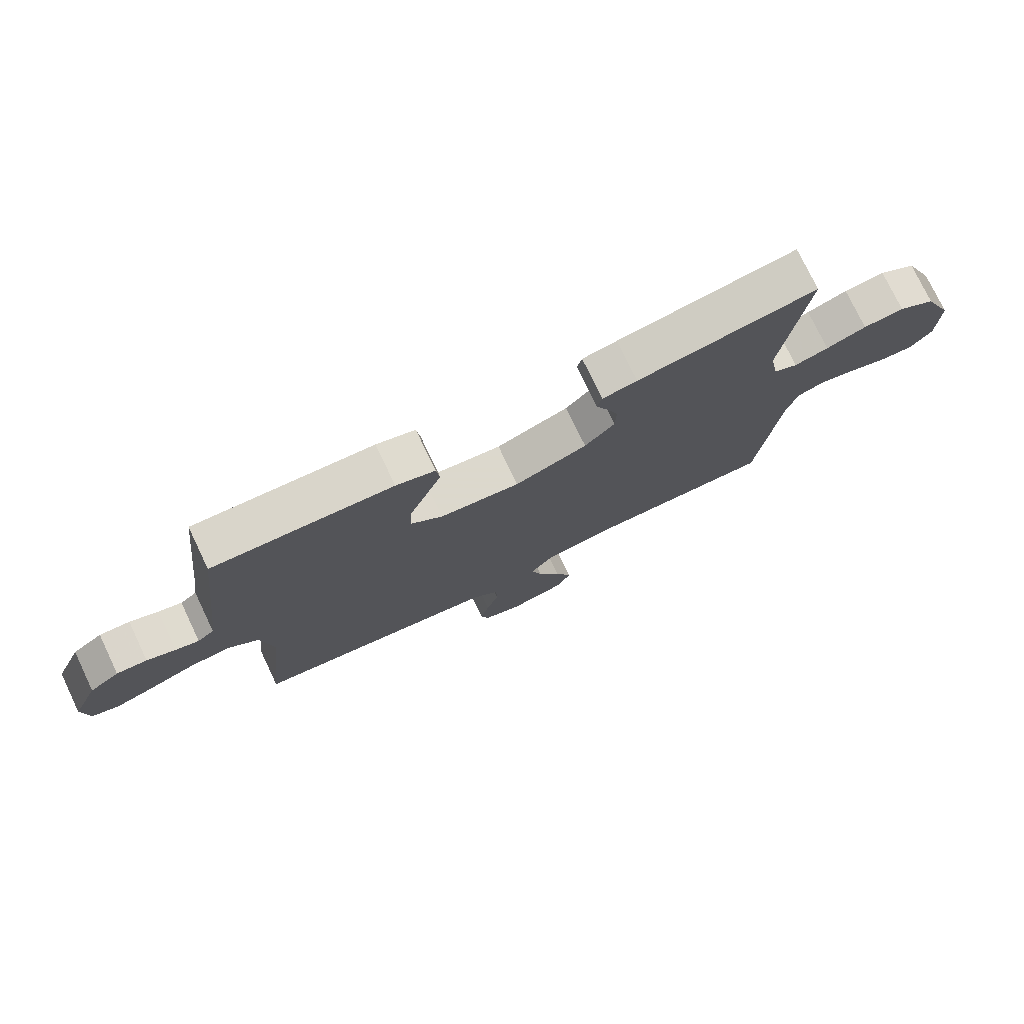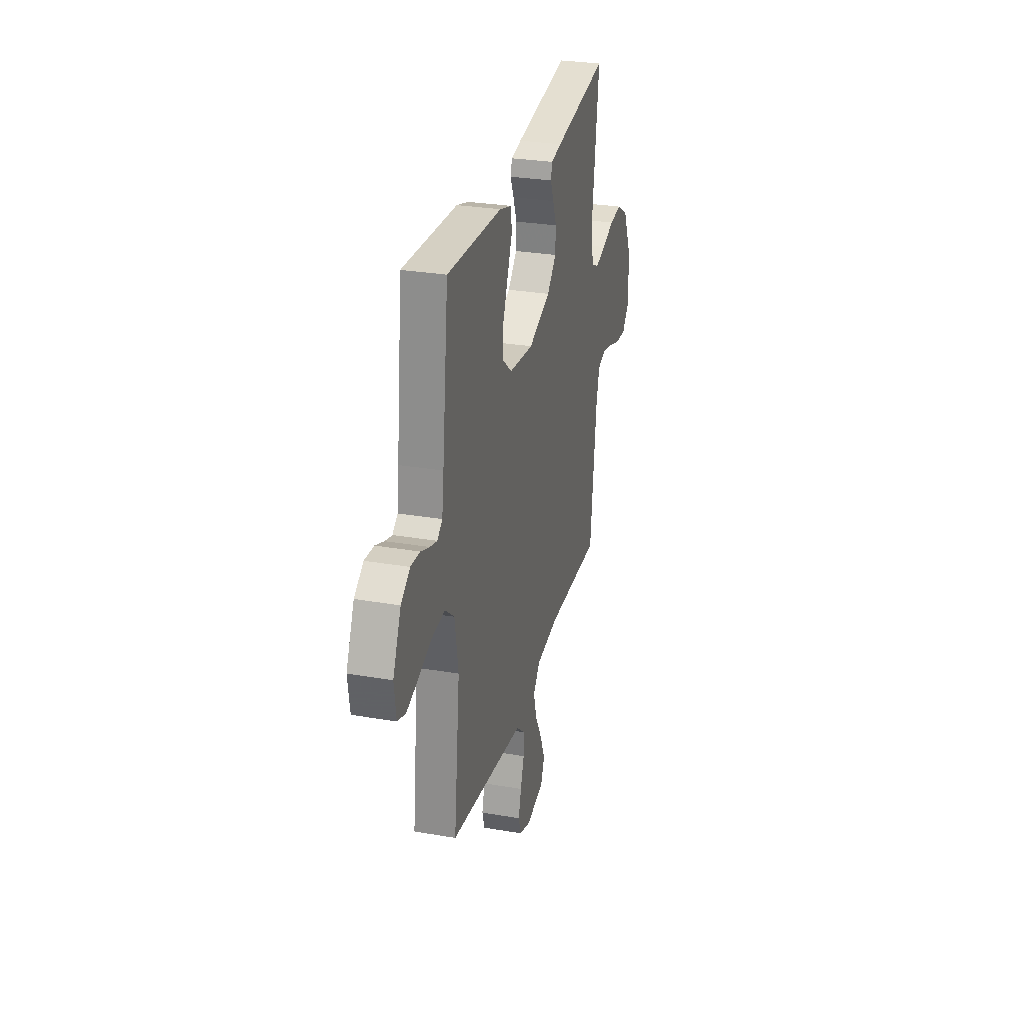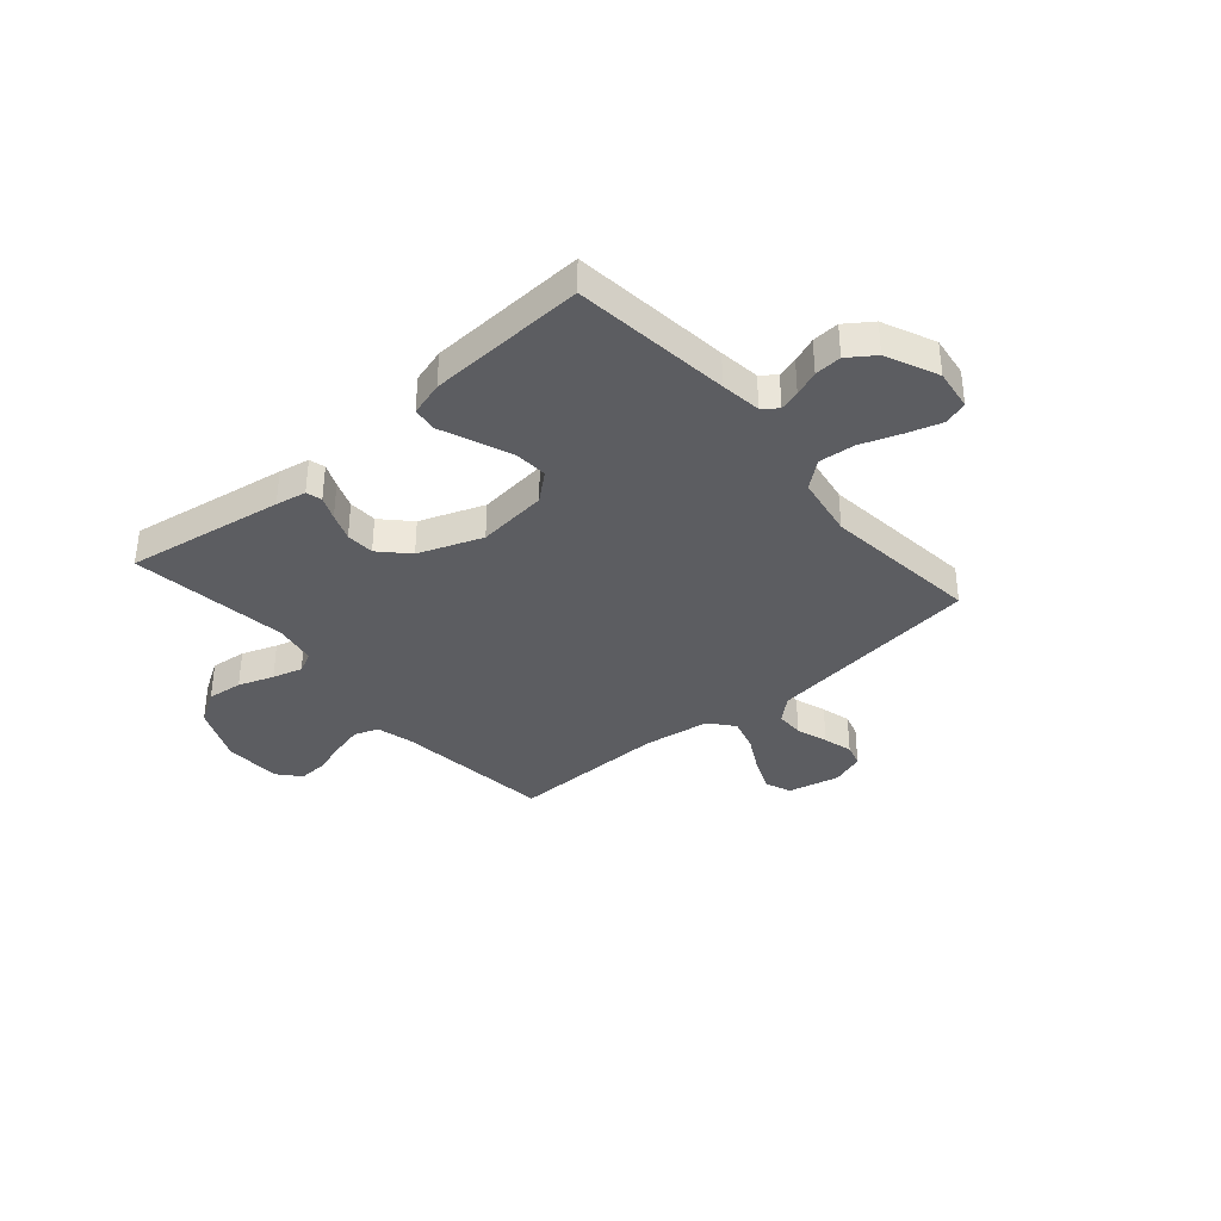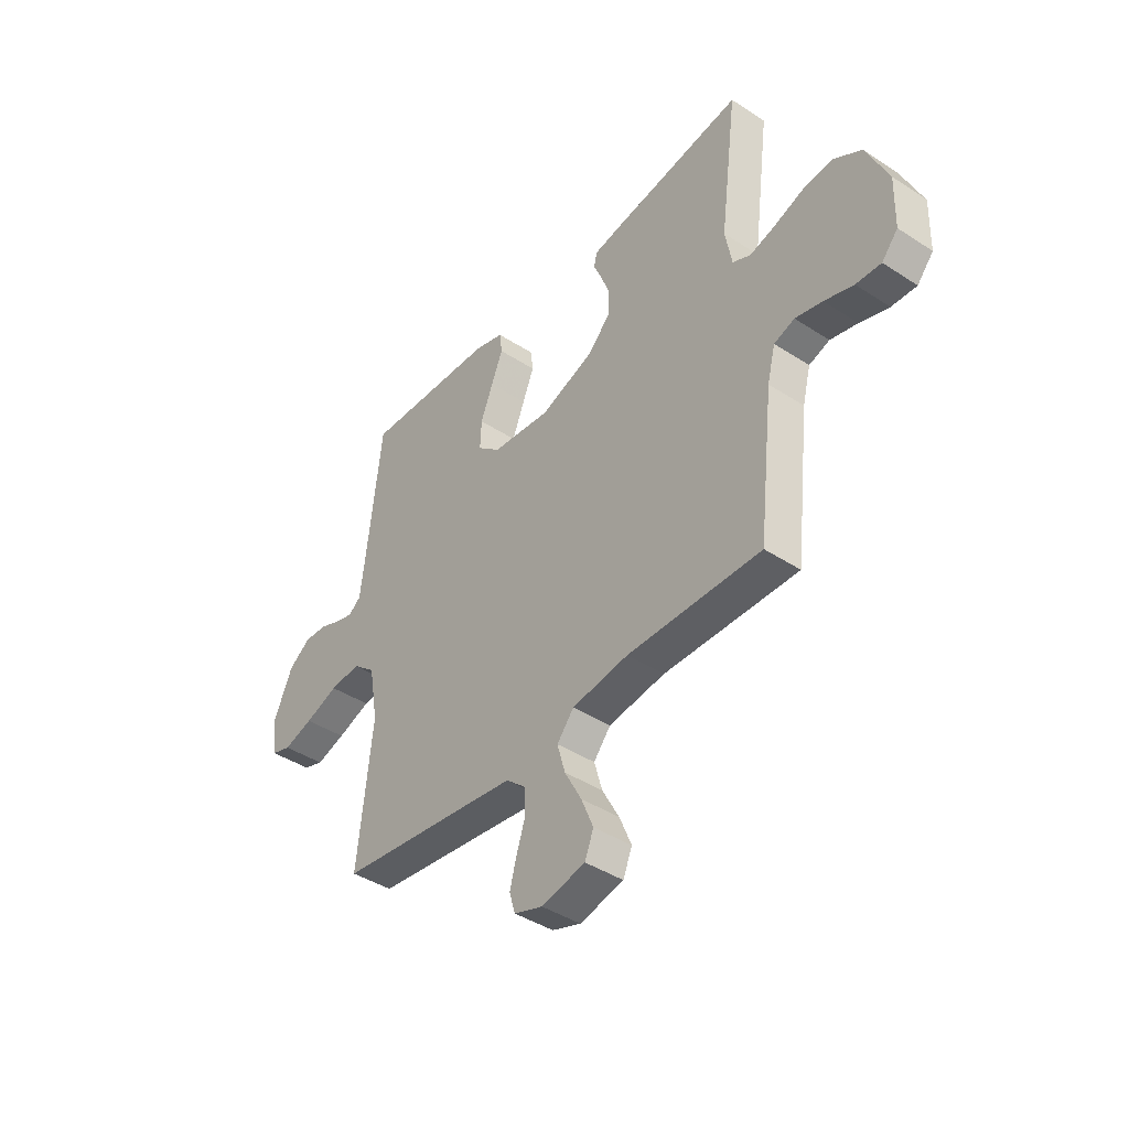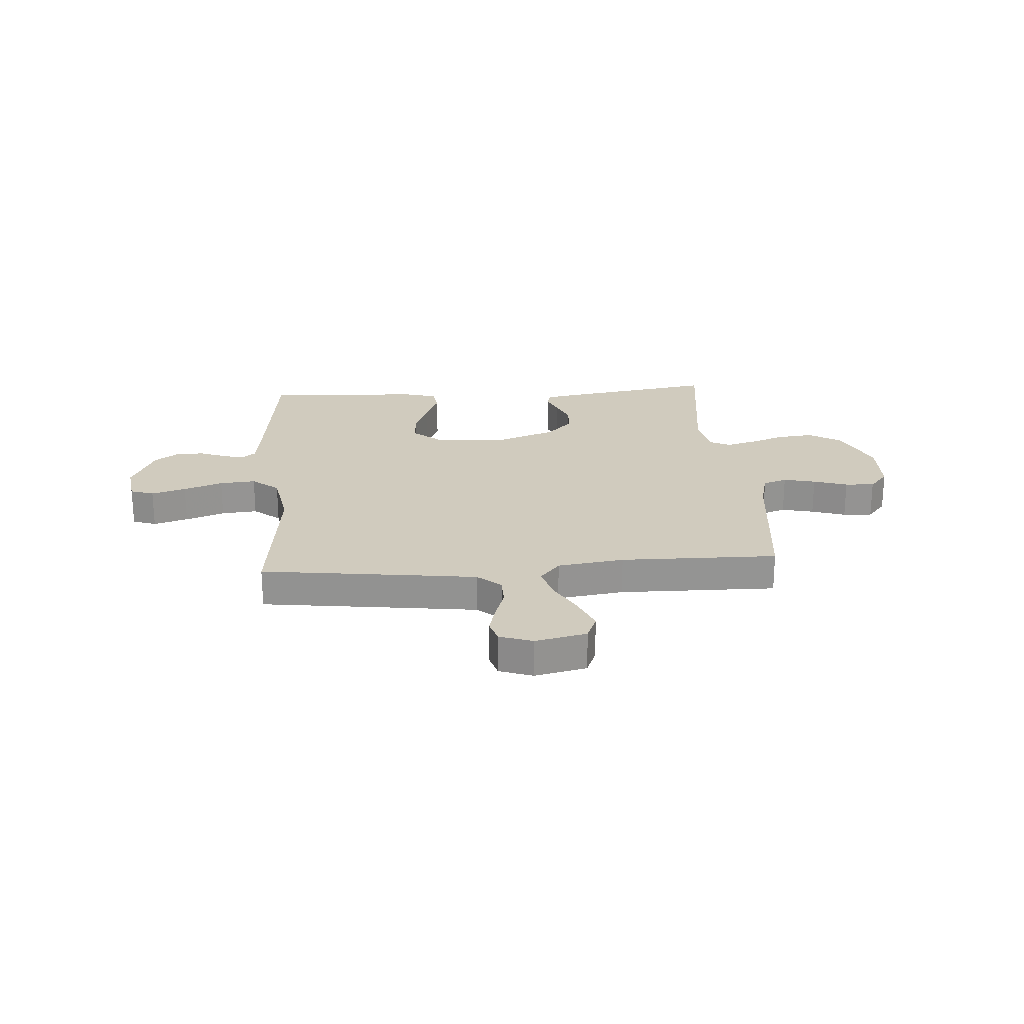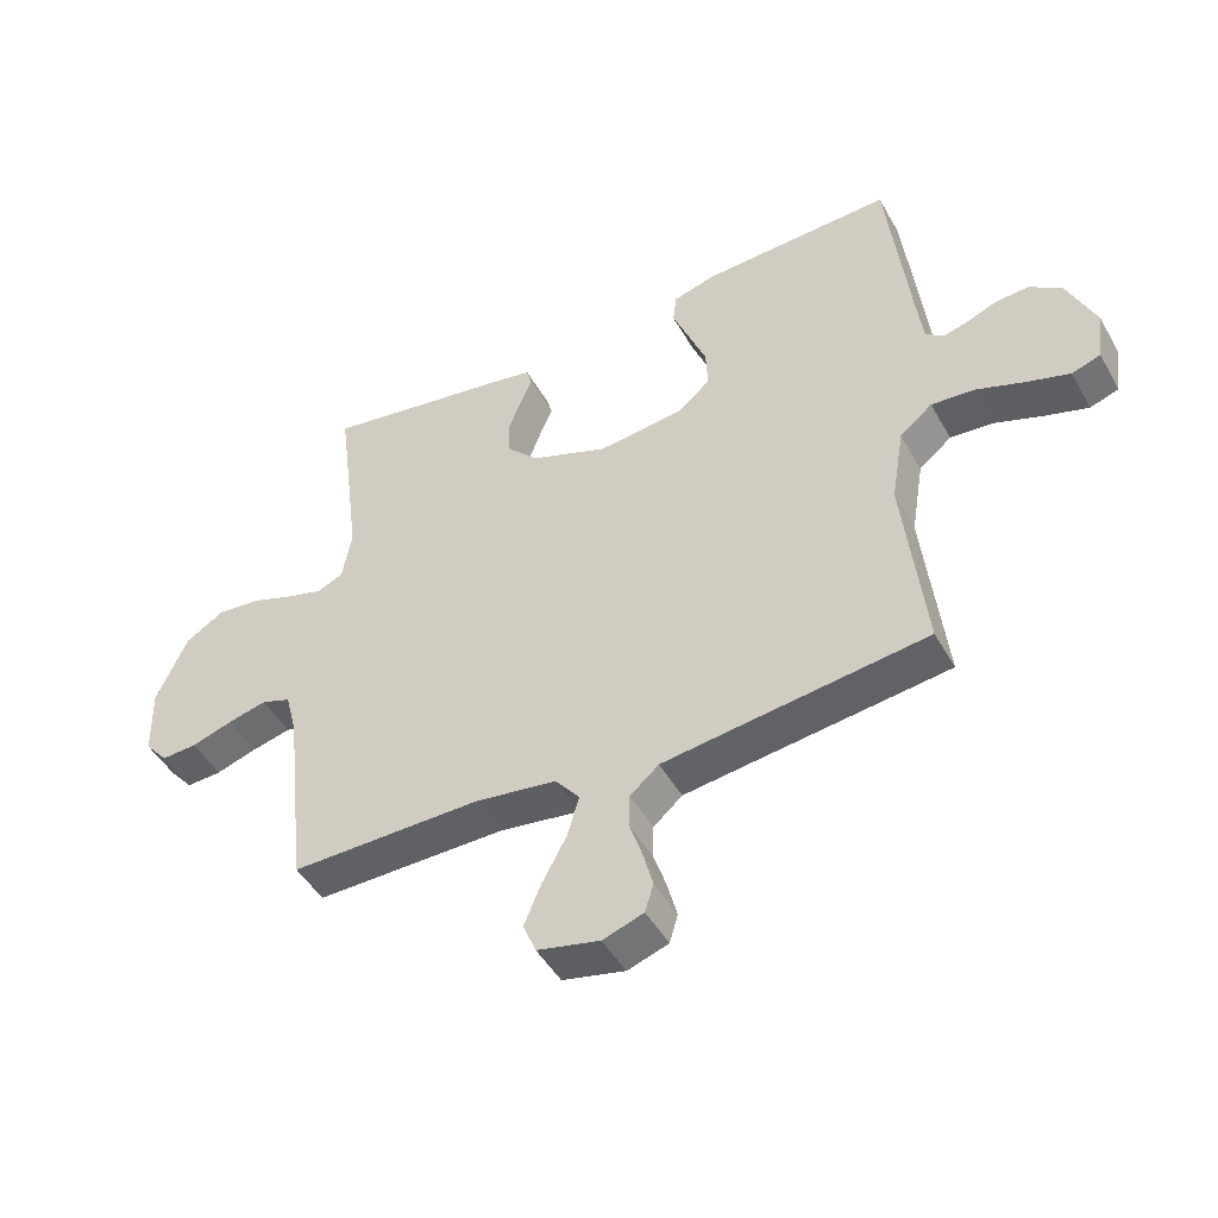
<metadata>
{"format":"obj","ext":"obj","renderer":"f3d","projection":"perspective","resolution":1024,"background":"white","views":[{"elev":76.1,"azim":154.5,"up":"+Z"},{"elev":28.9,"azim":104.5,"up":"+Z"},{"elev":-36.3,"azim":40.7,"up":"+Y"},{"elev":-41.7,"azim":-128.2,"up":"+Z"},{"elev":23.3,"azim":175.9,"up":"+Y"},{"elev":-46.8,"azim":28.1,"up":"+Z"}]}
</metadata>
<code>
v 0.5 0.07 0.5
v 0.534 0.07 0.2
v 0.544 0.07 0.123
v 0.572 0.07 0.101
v 0.611 0.07 0.112
v 0.659 0.07 0.131
v 0.71 0.07 0.134
v 0.76 0.07 0.099
v 0.804 0.07 0
v 0.793 0.07 -0.078
v 0.748 0.07 -0.093
v 0.682 0.07 -0.073
v 0.607 0.07 -0.046
v 0.538 0.07 -0.04
v 0.487 0.07 -0.082
v 0.467 0.07 -0.2
v 0.5 0.07 -0.5
v 0.2 0.07 -0.539
v 0.088 0.07 -0.554
v 0.043 0.07 -0.593
v 0.042 0.07 -0.647
v 0.062 0.07 -0.707
v 0.077 0.07 -0.763
v 0.064 0.07 -0.807
v 0 0.07 -0.829
v -0.098 0.07 -0.807
v -0.118 0.07 -0.758
v -0.091 0.07 -0.693
v -0.053 0.07 -0.623
v -0.035 0.07 -0.56
v -0.073 0.07 -0.514
v -0.2 0.07 -0.496
v -0.5 0.07 -0.5
v -0.534 0.07 -0.2
v -0.552 0.07 -0.129
v -0.598 0.07 -0.113
v -0.659 0.07 -0.128
v -0.724 0.07 -0.149
v -0.78 0.07 -0.152
v -0.816 0.07 -0.11
v -0.819 0.07 0
v -0.77 0.07 0.109
v -0.708 0.07 0.147
v -0.64 0.07 0.14
v -0.573 0.07 0.116
v -0.516 0.07 0.1
v -0.476 0.07 0.119
v -0.461 0.07 0.2
v -0.5 0.07 0.5
v -0.2 0.07 0.452
v -0.142 0.07 0.441
v -0.134 0.07 0.411
v -0.153 0.07 0.367
v -0.173 0.07 0.315
v -0.171 0.07 0.261
v -0.121 0.07 0.209
v 0 0.07 0.164
v 0.134 0.07 0.179
v 0.186 0.07 0.223
v 0.183 0.07 0.286
v 0.155 0.07 0.356
v 0.129 0.07 0.42
v 0.135 0.07 0.467
v 0.2 0.07 0.486
v 0.5 0 0.5
v 0.534 0 0.2
v 0.544 0 0.123
v 0.572 0 0.101
v 0.611 0 0.112
v 0.659 0 0.131
v 0.71 0 0.134
v 0.76 0 0.099
v 0.804 0 0
v 0.793 0 -0.078
v 0.748 0 -0.093
v 0.682 0 -0.073
v 0.607 0 -0.046
v 0.538 0 -0.04
v 0.487 0 -0.082
v 0.467 0 -0.2
v 0.5 0 -0.5
v 0.2 0 -0.539
v 0.088 0 -0.554
v 0.043 0 -0.593
v 0.042 0 -0.647
v 0.062 0 -0.707
v 0.077 0 -0.763
v 0.064 0 -0.807
v 0 0 -0.829
v -0.098 0 -0.807
v -0.118 0 -0.758
v -0.091 0 -0.693
v -0.053 0 -0.623
v -0.035 0 -0.56
v -0.073 0 -0.514
v -0.2 0 -0.496
v -0.5 0 -0.5
v -0.534 0 -0.2
v -0.552 0 -0.129
v -0.598 0 -0.113
v -0.659 0 -0.128
v -0.724 0 -0.149
v -0.78 0 -0.152
v -0.816 0 -0.11
v -0.819 0 0
v -0.77 0 0.109
v -0.708 0 0.147
v -0.64 0 0.14
v -0.573 0 0.116
v -0.516 0 0.1
v -0.476 0 0.119
v -0.461 0 0.2
v -0.5 0 0.5
v -0.2 0 0.452
v -0.142 0 0.441
v -0.134 0 0.411
v -0.153 0 0.367
v -0.173 0 0.315
v -0.171 0 0.261
v -0.121 0 0.209
v 0 0 0.164
v 0.134 0 0.179
v 0.186 0 0.223
v 0.183 0 0.286
v 0.155 0 0.356
v 0.129 0 0.42
v 0.135 0 0.467
v 0.2 0 0.486
f 61 62 63 64
f 60 61 64 1
f 59 60 1 2
f 58 59 2 3
f 57 58 3 4
f 50 51 52 53
f 48 49 50 53
f 47 48 53 54
f 42 43 44 45
f 42 45 46
f 41 42 46
f 40 41 46
f 37 38 39 40
f 36 37 40 46
f 35 36 46 47
f 32 33 34
f 31 32 34 35
f 26 27 28 29
f 26 29 30
f 25 26 30
f 24 25 30
f 21 22 23 24
f 21 24 30
f 20 21 30 31
f 16 17 18
f 15 16 18 19
f 10 11 12 13
f 8 9 10 13
f 8 13 14
f 5 6 7 8
f 4 5 8 14
f 57 4 14 15
f 35 47 54 55
f 35 55 56
f 31 35 56 57
f 20 31 57
f 15 19 20 57
f 128 127 126 125
f 65 128 125 124
f 66 65 124 123
f 67 66 123 122
f 68 67 122 121
f 117 116 115 114
f 117 114 113 112
f 118 117 112 111
f 109 108 107 106
f 110 109 106
f 110 106 105
f 110 105 104
f 104 103 102 101
f 110 104 101 100
f 111 110 100 99
f 98 97 96
f 99 98 96 95
f 93 92 91 90
f 94 93 90
f 94 90 89
f 94 89 88
f 88 87 86 85
f 94 88 85
f 95 94 85 84
f 82 81 80
f 83 82 80 79
f 77 76 75 74
f 77 74 73 72
f 78 77 72
f 72 71 70 69
f 78 72 69 68
f 79 78 68 121
f 119 118 111 99
f 120 119 99
f 121 120 99 95
f 121 95 84
f 121 84 83 79
f 1 65 66 2
f 2 66 67 3
f 3 67 68 4
f 4 68 69 5
f 5 69 70 6
f 6 70 71 7
f 7 71 72 8
f 8 72 73 9
f 9 73 74 10
f 10 74 75 11
f 11 75 76 12
f 12 76 77 13
f 13 77 78 14
f 14 78 79 15
f 15 79 80 16
f 16 80 81 17
f 17 81 82 18
f 18 82 83 19
f 19 83 84 20
f 20 84 85 21
f 21 85 86 22
f 22 86 87 23
f 23 87 88 24
f 24 88 89 25
f 25 89 90 26
f 26 90 91 27
f 27 91 92 28
f 28 92 93 29
f 29 93 94 30
f 30 94 95 31
f 31 95 96 32
f 32 96 97 33
f 33 97 98 34
f 34 98 99 35
f 35 99 100 36
f 36 100 101 37
f 37 101 102 38
f 38 102 103 39
f 39 103 104 40
f 40 104 105 41
f 41 105 106 42
f 42 106 107 43
f 43 107 108 44
f 44 108 109 45
f 45 109 110 46
f 46 110 111 47
f 47 111 112 48
f 48 112 113 49
f 49 113 114 50
f 50 114 115 51
f 51 115 116 52
f 52 116 117 53
f 53 117 118 54
f 54 118 119 55
f 55 119 120 56
f 56 120 121 57
f 57 121 122 58
f 58 122 123 59
f 59 123 124 60
f 60 124 125 61
f 61 125 126 62
f 62 126 127 63
f 63 127 128 64
f 64 128 65 1

</code>
